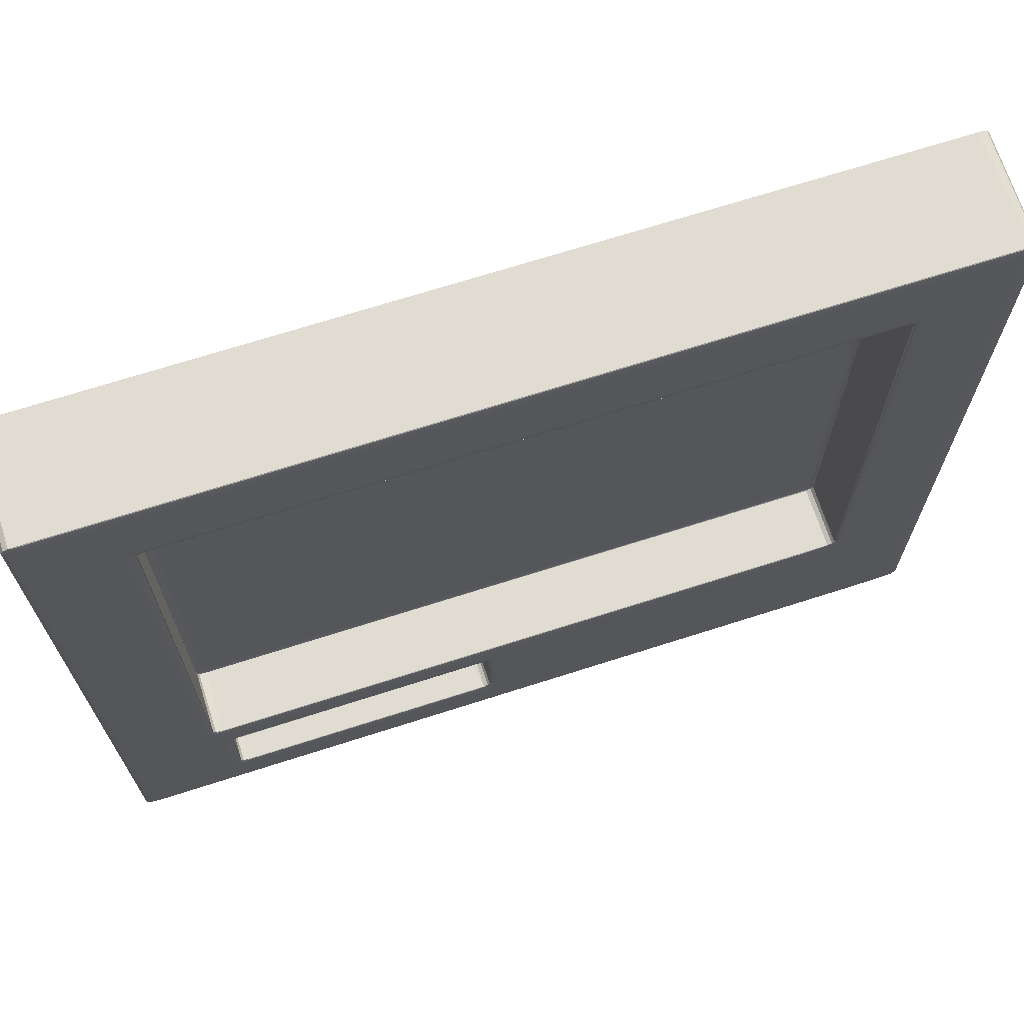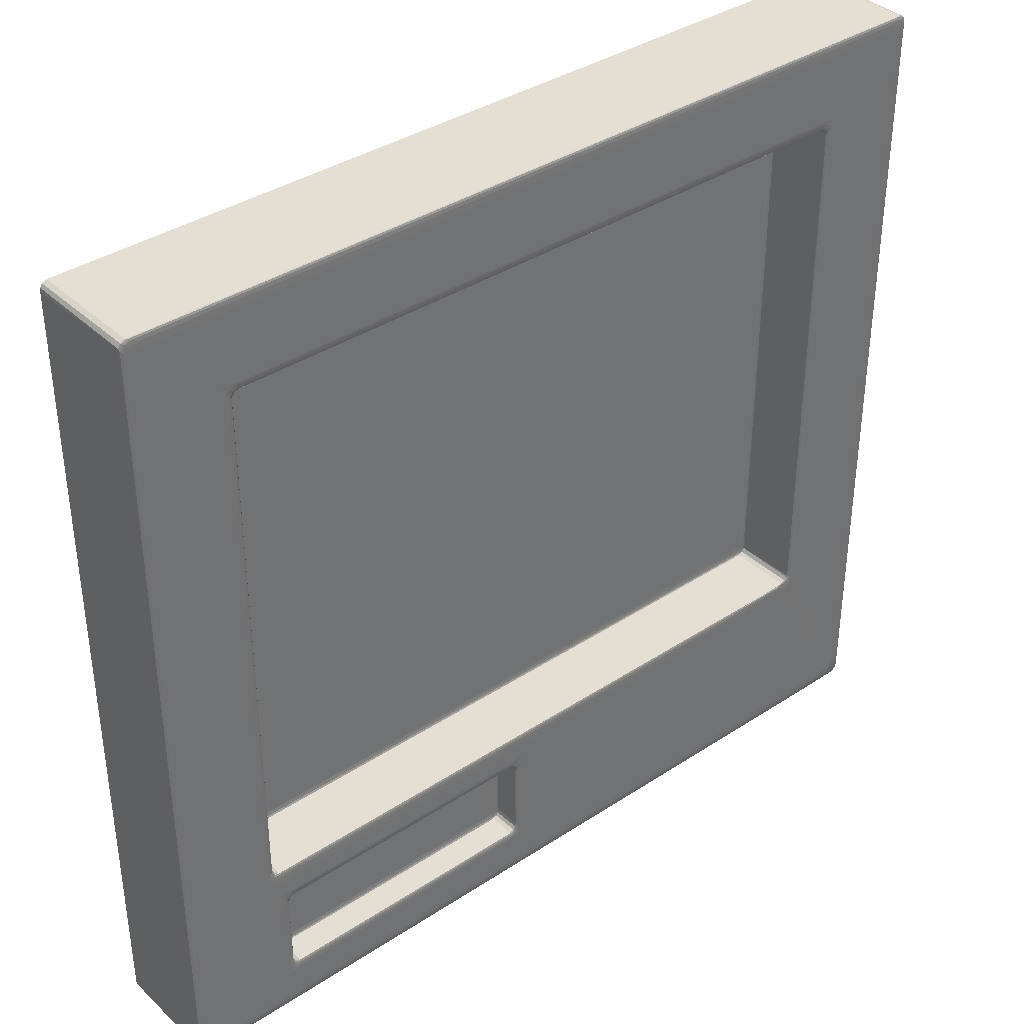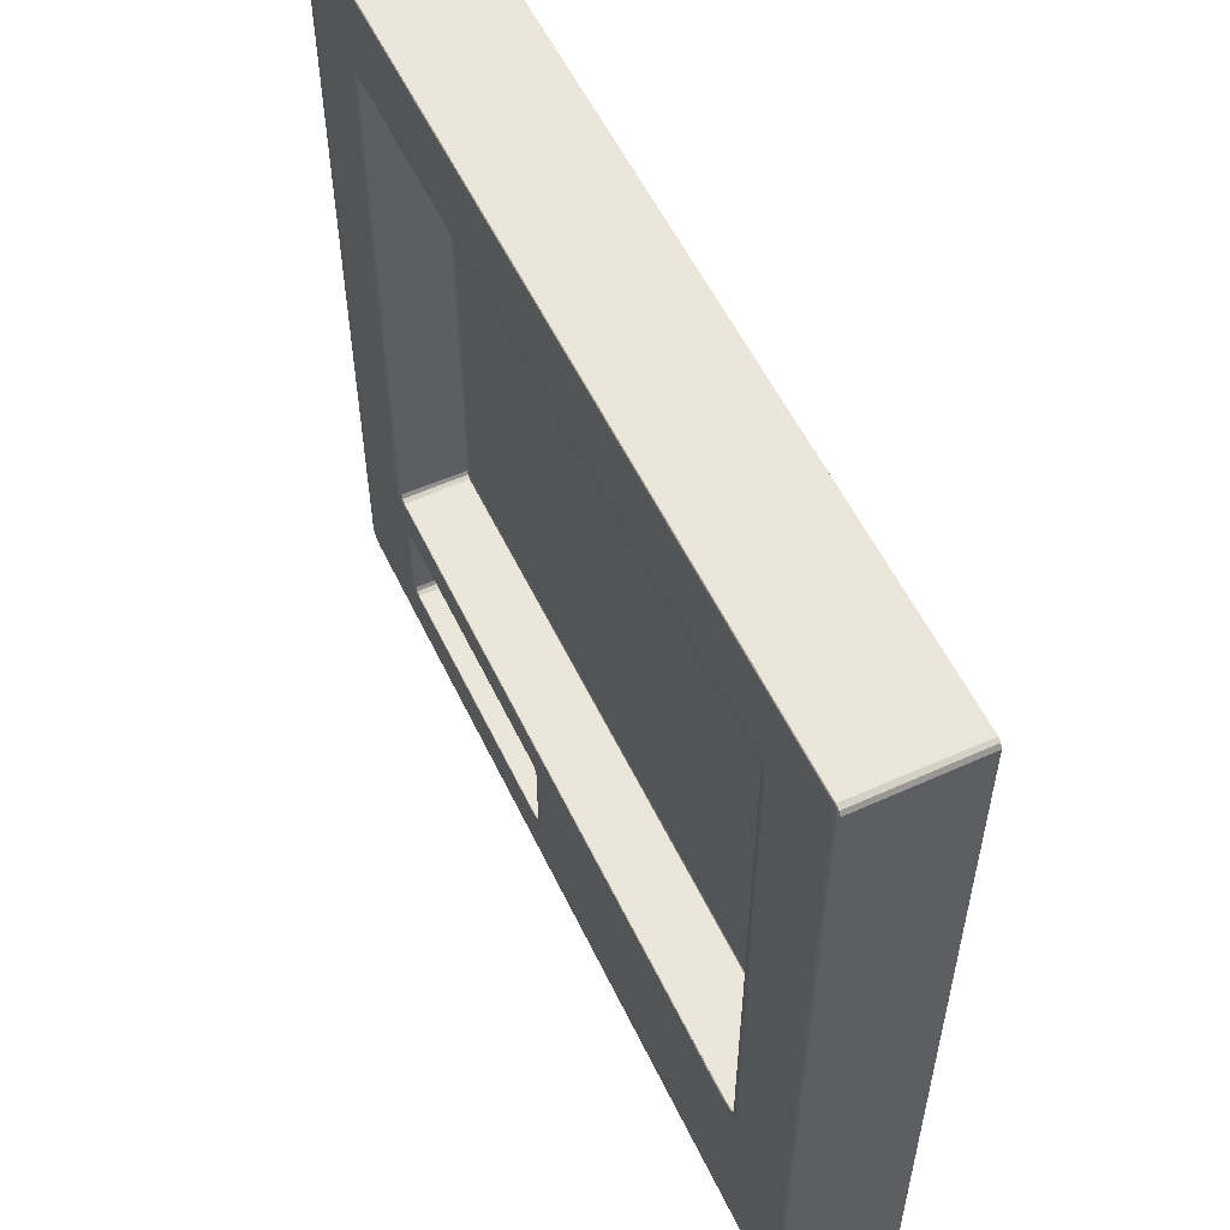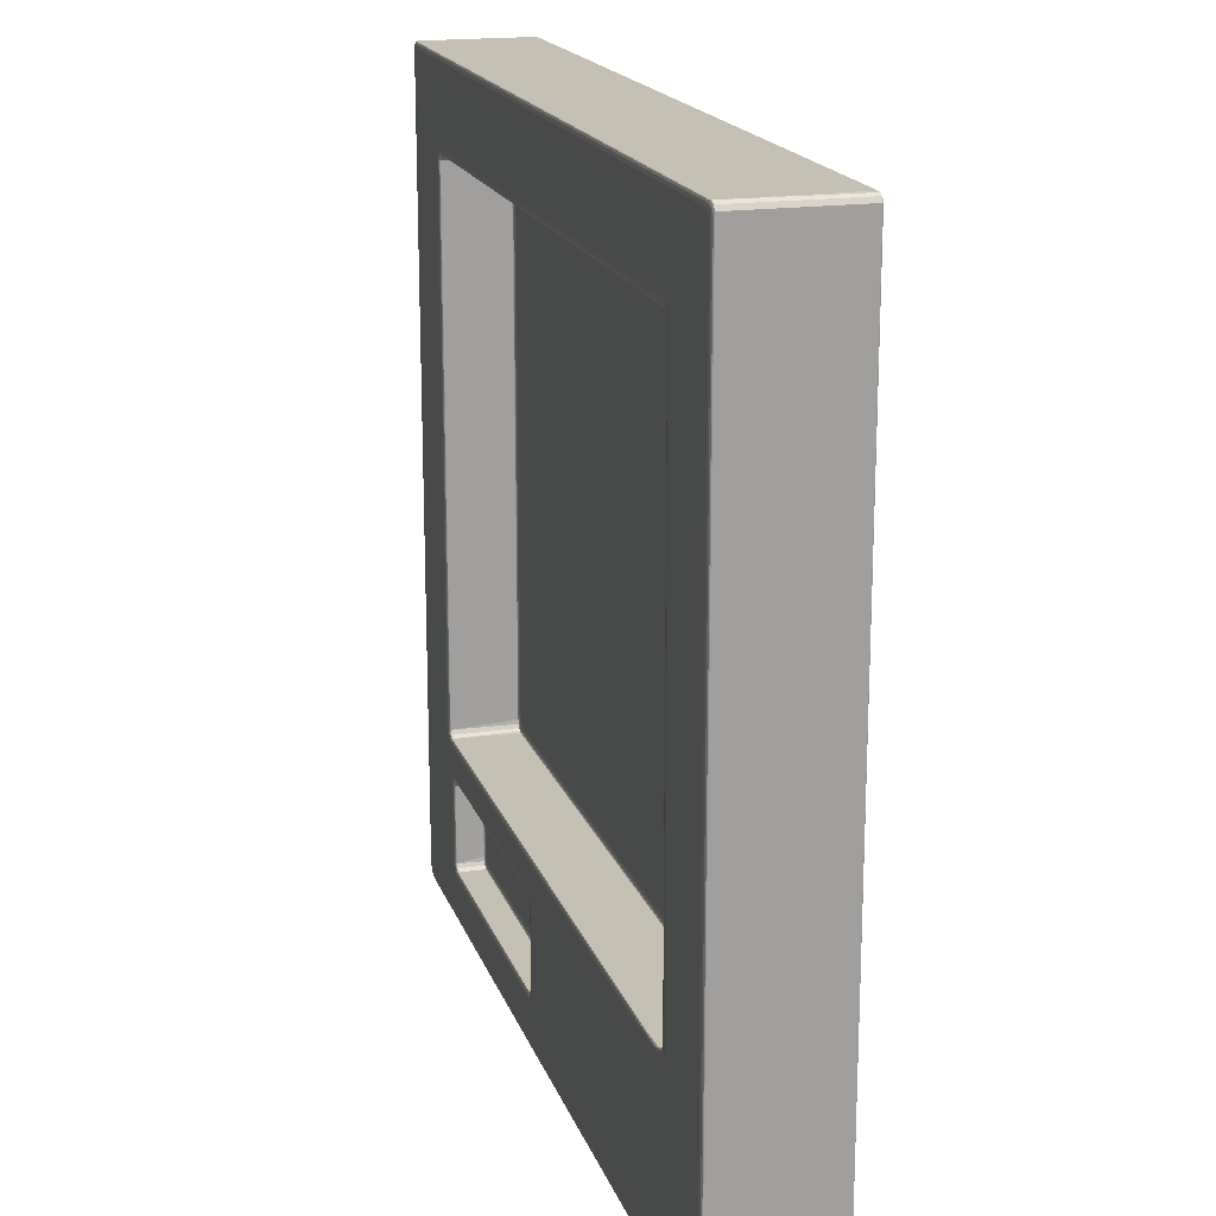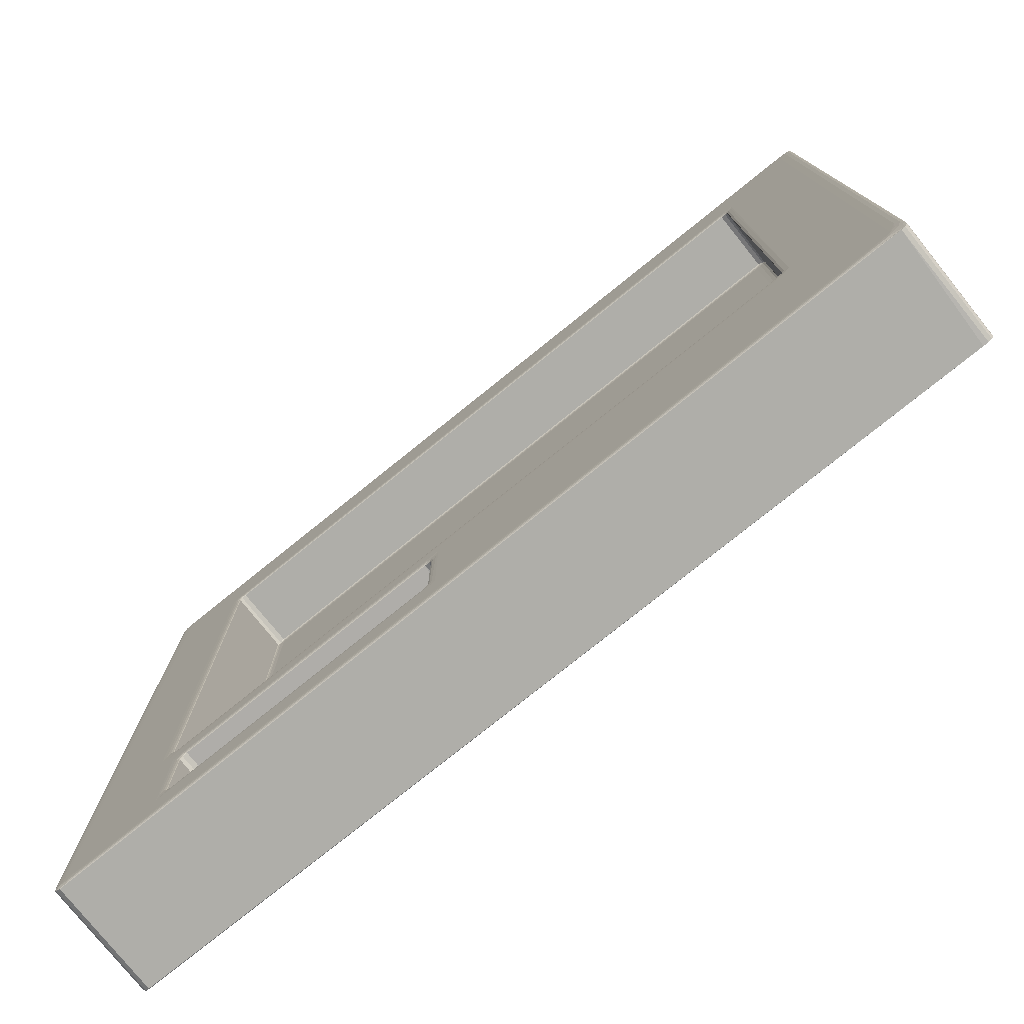
<metadata>
{"format":"obj","ext":"obj","renderer":"f3d","projection":"perspective","resolution":1024,"background":"white","views":[{"elev":69.3,"azim":-17.8,"up":"+Y"},{"elev":37.2,"azim":-40.2,"up":"+Y"},{"elev":56.0,"azim":64.6,"up":"+Y"},{"elev":18.0,"azim":74.0,"up":"+Y"},{"elev":-77.5,"azim":38.8,"up":"+Y"}]}
</metadata>
<code>
o Cube.002_Cube.001
v -3.711 1.837 3.918
v -3.605 1.677 3.901
v -3.533 1.754 3.908
v -3.53 1.778 3.914
v -3.526 1.749 3.902
v -3.603 1.753 3.914
v -3.567 1.815 3.917
v -3.664 1.762 3.917
v -3.635 1.702 3.914
v -3.578 1.724 3.901
v -3.61 1.691 3.908
v -3.586 1.734 3.909
v -3.786 8.452 3.901
v -3.895 8.607 3.918
v -3.759 8.498 3.901
v -3.793 8.462 3.908
v -3.769 8.507 3.909
v -3.788 8.524 3.914
v -3.72 8.528 3.908
v -3.723 8.552 3.914
v -3.708 8.523 3.902
v -3.769 8.587 3.917
v -3.849 8.524 3.917
v -3.818 8.466 3.914
v -4.829 0.1145 2.605
v -4.876 0.1404 2.599
v -4.829 0.1192 2.598
v -4.865 0.1519 2.594
v -4.901 0.185 2.598
v -4.876 0.1867 2.592
v -4.907 0.1852 2.606
v -4.829 0.1799 2.589
v -4.829 0.2284 2.589
v -4.827 0.1413 2.592
v -4.829 9.538 2.598
v -4.827 9.516 2.592
v -4.828 9.543 2.606
v -4.865 9.505 2.594
v -4.835 9.472 2.589
v -4.878 9.47 2.593
v -4.776 9.472 2.589
v -4.901 9.477 2.599
v -4.906 9.428 2.599
v -4.877 9.515 2.599
v -0.4302 1.749 3.901
v -0.2523 1.847 3.918
v -0.3789 1.724 3.901
v -0.4124 1.753 3.908
v -0.367 1.73 3.909
v -0.3454 1.744 3.914
v -0.3456 1.68 3.908
v -0.3196 1.671 3.914
v -0.3512 1.677 3.902
v -0.2793 1.703 3.917
v -0.3337 1.802 3.917
v -0.3968 1.776 3.914
v 4.18 8.62 3.918
v 4.005 8.523 3.901
v 4.091 8.462 3.908
v 4.117 8.466 3.914
v 4.085 8.451 3.902
v 4.086 8.524 3.914
v 4.157 8.503 3.917
v 4.019 8.594 3.917
v 4.025 8.55 3.914
v 4.108 8.566 3.917
v 4.058 8.498 3.901
v 4.017 8.527 3.908
v 4.067 8.507 3.909
v 5.075 0.1138 2.599
v 5.125 0.1404 2.592
v 5.133 0.1192 2.599
v 5.163 0.1519 2.594
v 5.133 0.185 2.589
v 5.176 0.1867 2.593
v 5.074 0.1852 2.589
v 5.199 0.1799 2.599
v 5.204 0.2284 2.599
v 5.176 0.1413 2.599
v 5.132 9.538 2.599
v 5.175 9.516 2.599
v 5.078 9.542 2.599
v 5.163 9.505 2.594
v 5.199 9.472 2.598
v 5.174 9.47 2.592
v 5.205 9.472 2.606
v 5.128 9.477 2.589
v 5.127 9.428 2.589
v 5.125 9.515 2.592
v -3.527 0.6942 3.901
v -3.7 0.5958 3.918
v -3.577 0.7186 3.901
v -3.541 0.6885 3.908
v -3.588 0.711 3.909
v -3.608 0.6949 3.914
v -3.61 0.758 3.908
v -3.636 0.7593 3.914
v -3.605 0.7655 3.902
v -3.676 0.7248 3.917
v -3.612 0.6365 3.917
v -3.55 0.6651 3.914
v -4.749 9.4 3.918
v -4.828 9.543 3.901
v -4.83 9.351 3.917
v -4.8 9.445 3.917
v -4.847 9.488 3.914
v -4.696 9.473 3.917
v -4.773 9.515 3.914
v -4.879 9.518 3.901
v -4.801 9.535 3.908
v -4.869 9.509 3.909
v -4.898 9.437 3.909
v -4.907 9.471 3.9
v -4.874 9.424 3.914
v 5.045 9.404 3.918
v 5.205 9.471 3.901
v 5.086 9.537 3.908
v 5.074 9.514 3.914
v 5.127 9.543 3.9
v 5.145 9.488 3.914
v 4.994 9.476 3.917
v 5.098 9.445 3.917
v 5.129 9.351 3.917
v 5.173 9.424 3.914
v 5.177 9.518 3.901
v 5.197 9.443 3.908
v 5.167 9.509 3.909
v -0.2478 0.6093 3.918
v -0.4135 0.6893 3.908
v -0.3973 0.6661 3.914
v -0.4311 0.6934 3.901
v -0.3464 0.6981 3.914
v -0.35 0.631 3.917
v -0.2939 0.6996 3.917
v -0.3222 0.7701 3.914
v -0.3527 0.7549 3.907
v -0.3799 0.7186 3.901
v -0.3466 0.802 3.907
v -0.3679 0.7125 3.909
v -4.906 0.1842 3.901
v -4.742 0.1207 3.908
v -4.681 0.1446 3.914
v -4.827 0.1135 3.901
v -4.832 0.1836 3.915
v -4.48 0.183 3.917
v -4.656 0.2283 3.918
v -4.783 0.3452 3.918
v -4.832 0.5082 3.917
v -4.874 0.3091 3.914
v -4.879 0.139 3.901
v -4.904 0.3117 3.908
v -4.889 0.2307 3.909
v 5.126 0.114 3.901
v 5.207 0.2268 3.901
v 5.045 0.267 3.918
v 5.171 0.1349 3.901
v 4.615 0.1162 3.908
v 4.852 0.1287 3.909
v 5.012 0.1773 3.915
v 5.202 0.3117 3.908
v 5.177 0.4171 3.914
v 5.202 0.1801 3.901
v 5.171 0.2296 3.909
v 5.143 0.2898 3.914
v 5.132 0.5226 3.917
v 5.11 0.3669 3.917
v 4.983 0.2448 3.918
v 4.572 0.1835 3.917
v 4.566 0.1426 3.914
v -3.909 2.154 3.918
v -3.707 2.191 3.901
v -3.791 2.247 3.908
v -3.818 2.237 3.914
v -3.787 2.263 3.901
v -3.777 2.173 3.915
v -3.857 2.2 3.917
v -3.79 2.035 3.918
v -3.776 2.124 3.917
v -3.693 2.161 3.914
v -3.759 2.216 3.901
v -3.71 2.185 3.908
v -3.763 2.202 3.909
v 4.071 2.072 3.918
v 4.083 2.257 3.901
v 4.058 2.216 3.901
v 4.09 2.281 3.907
v 4.064 2.239 3.909
v 3.961 2.204 3.909
v 3.918 2.178 3.915
v 3.636 2.185 3.908
v 3.109 2.162 3.914
v 4.004 2.19 3.899
v 3.204 2.125 3.917
v 4.118 2.26 3.914
v 4.172 2.219 3.917
v 4.079 2.15 3.917
v 4.072 2.218 3.914
v -3.524 1.749 3.599
v -3.577 1.724 3.591
v -3.525 1.743 3.591
v -3.566 1.713 3.587
v -3.599 1.677 3.591
v -3.578 1.684 3.585
v -3.606 1.675 3.599
v -3.526 1.683 3.582
v -3.525 1.626 3.582
v -3.534 1.723 3.585
v -0.482 1.75 3.593
v -0.4322 1.632 3.582
v -0.3515 1.675 3.599
v -0.4224 1.724 3.585
v -0.4202 1.742 3.592
v -0.3906 1.713 3.587
v -0.3796 1.684 3.585
v -0.4294 1.686 3.583
v -0.3578 1.676 3.591
v -0.379 1.723 3.591
v -3.526 0.6994 3.591
v -3.533 0.7187 3.585
v -3.524 0.6931 3.599
v -3.565 0.7293 3.587
v -3.532 0.7653 3.582
v -3.576 0.7582 3.585
v -3.473 0.7659 3.582
v -3.598 0.7595 3.592
v -3.604 0.8134 3.592
v -3.577 0.7194 3.591
v -0.3515 0.814 3.592
v -0.4861 0.7685 3.582
v -0.4248 0.6994 3.592
v -0.3808 0.7187 3.591
v -0.4839 0.6936 3.592
v -0.3916 0.7293 3.587
v -0.3801 0.7582 3.585
v -0.3601 0.7563 3.592
v -0.4248 0.7661 3.582
v -0.4233 0.7194 3.585
v -3.704 8.523 3.15
v -3.78 8.45 3.143
v -3.759 8.458 3.137
v -3.787 8.449 3.151
v -3.748 8.487 3.139
v -3.708 8.457 3.135
v -3.716 8.497 3.137
v -3.707 8.403 3.134
v -3.709 8.516 3.143
v -3.759 8.498 3.143
v 4.079 8.457 3.144
v 4.058 8.497 3.143
v 4.085 8.404 3.144
v 4.046 8.487 3.139
v 4.006 8.517 3.143
v 4.014 8.498 3.137
v 4.005 8.523 3.151
v 4.013 8.451 3.135
v 3.95 8.449 3.134
v 4.057 8.458 3.137
v -3.653 2.19 3.145
v -3.78 2.257 3.144
v -3.759 2.217 3.143
v -3.787 2.309 3.144
v -3.748 2.227 3.139
v -3.716 2.216 3.137
v -3.716 2.197 3.144
v -3.715 2.263 3.135
v -3.652 2.264 3.134
v -3.759 2.256 3.137
v 4.003 2.191 3.15
v 4.079 2.263 3.143
v 4.058 2.255 3.137
v 4.086 2.264 3.151
v 4.046 2.227 3.139
v 4.006 2.257 3.135
v 4.014 2.217 3.137
v 4.006 2.311 3.134
v 4.007 2.198 3.143
v 4.057 2.216 3.143
f 3 10 5
f 4 12 3
f 1 8 7
f 10 11 2
f 12 9 11
f 15 16 13
f 17 24 16
f 19 15 21
f 20 17 19
f 14 23 22
f 22 18 20
f 26 27 25
f 27 28 34
f 29 26 31
f 29 28 26
f 32 30 33
f 32 28 30
f 35 44 37
f 35 38 44
f 39 36 41
f 39 38 36
f 42 40 43
f 42 38 40
f 47 48 45
f 49 56 48
f 51 47 53
f 52 49 51
f 46 55 54
f 59 67 61
f 60 69 59
f 57 66 63
f 63 62 60
f 64 65 66
f 67 68 58
f 69 65 68
f 71 72 70
f 72 73 79
f 74 71 76
f 74 73 71
f 77 75 78
f 77 73 75
f 80 89 82
f 80 83 89
f 84 81 86
f 84 83 81
f 87 85 88
f 87 83 85
f 92 93 90
f 94 101 93
f 96 92 98
f 97 94 96
f 91 100 99
f 103 111 110
f 110 106 108
f 112 106 111
f 117 120 127
f 116 127 126
f 126 120 124
f 129 137 131
f 130 139 129
f 133 132 130
f 136 135 138
f 139 135 136
f 140 152 151
f 152 144 149
f 153 158 157
f 153 156 158
f 163 156 162
f 167 159 155
f 172 180 174
f 173 182 172
f 170 178 176
f 178 170 177
f 171 182 181
f 181 175 179
f 187 194 186
f 196 183 195
f 199 200 198
f 200 201 207
f 202 199 204
f 202 201 199
f 205 203 206
f 205 201 203
f 211 212 208
f 212 213 217
f 214 215 209
f 215 213 211
f 217 216 210
f 216 213 214
f 218 227 220
f 218 221 227
f 222 219 224
f 222 221 219
f 225 223 226
f 225 221 223
f 230 237 232
f 230 233 237
f 234 235 228
f 235 233 231
f 237 236 229
f 236 233 234
f 239 247 241
f 239 242 247
f 243 240 245
f 243 242 240
f 247 246 238
f 246 242 244
f 248 257 250
f 248 251 257
f 252 249 254
f 252 251 249
f 255 253 256
f 255 251 253
f 259 267 261
f 259 262 267
f 263 264 258
f 264 262 260
f 265 263 266
f 265 262 263
f 269 277 271
f 269 272 277
f 273 270 275
f 273 272 270
f 277 276 268
f 276 272 274
f 33 39 41
f 82 35 37
f 78 84 86
f 119 80 82
f 186 59 61
f 195 57 63
f 177 147 146
f 183 155 195
f 138 51 53
f 232 218 220
f 200 208 198
f 206 222 224
f 216 228 210
f 245 265 266
f 275 255 256
f 271 184 186
f 174 259 261
f 264 171 258
f 61 248 250
f 119 82 37 103
f 220 90 131 232
f 229 209 206 224
f 31 140 113 43
f 228 138 53 210
f 254 58 21 238
f 154 78 86 116
f 146 91 1 177
f 102 147 170 14
f 258 171 192 268
f 204 2 98 226
f 241 13 174 261
f 271 186 61 250
f 266 275 256 245
f 146 167 128 91
f 183 46 128 167
f 177 1 46 183
f 102 14 57 115
f 143 25 70 153
f 115 57 195 155
f 6 4 7 8
f 3 12 10
f 4 6 12
f 50 52 54 55
f 8 9 6
f 10 12 11
f 12 6 9
f 15 17 16
f 17 18 24
f 19 17 15
f 20 18 17
f 22 23 18
f 76 33 41 88
f 23 24 18
f 27 26 28
f 29 30 28
f 32 34 28
f 35 36 38
f 39 40 38
f 42 44 38
f 47 49 48
f 49 50 56
f 51 49 47
f 52 50 49
f 95 97 99 100
f 55 56 50
f 59 69 67
f 60 62 69
f 63 66 62
f 57 64 66
f 66 65 62
f 67 69 68
f 69 62 65
f 72 71 73
f 74 75 73
f 77 79 73
f 80 81 83
f 84 85 83
f 87 89 83
f 92 94 93
f 94 95 101
f 96 94 92
f 97 95 94
f 114 104 105 106
f 100 101 95
f 102 105 104
f 105 107 108 106
f 107 105 102
f 111 109 113 112
f 103 109 111
f 110 111 106
f 127 125 119 117
f 112 114 106
f 118 121 122 120
f 117 118 120
f 115 122 121
f 122 123 124 120
f 123 122 115
f 144 150 143 141
f 116 125 127
f 126 127 120
f 129 139 137
f 130 132 139
f 128 134 133
f 133 134 132
f 134 135 132
f 137 139 136
f 139 132 135
f 142 145 146 144
f 141 142 144
f 147 148 149 144
f 147 144 146
f 144 152 140 150
f 159 169 158 156
f 151 152 149
f 157 158 169
f 163 162 154 160
f 164 163 160 161
f 156 163 164 159
f 161 165 166 164
f 155 166 165
f 164 166 155 159
f 175 173 176 178
f 167 168 159
f 169 159 168
f 172 182 180
f 173 175 182
f 187 184 185 188
f 179 175 178
f 171 180 182
f 181 182 175
f 184 187 186
f 197 187 188 189
f 187 197 194
f 188 185 192 190
f 189 188 190 191
f 191 193 196 189
f 183 196 193
f 196 195 194 197
f 26 25 143 150
f 197 189 196
f 200 199 201
f 202 203 201
f 205 207 201
f 212 211 213
f 215 214 213
f 216 217 213
f 218 219 221
f 222 223 221
f 225 227 221
f 230 231 233
f 235 234 233
f 236 237 233
f 239 240 242
f 243 244 242
f 246 247 242
f 248 249 251
f 252 253 251
f 255 257 251
f 259 260 262
f 264 263 262
f 265 267 262
f 269 270 272
f 273 274 272
f 276 277 272
f 31 26 150 140
f 104 148 147 102
f 114 149 148 104
f 112 151 149 114
f 113 140 151 112
f 109 103 37 44
f 113 109 44 42
f 30 40 39 33
f 42 43 113
f 29 43 40 30
f 71 70 27 34
f 29 31 43
f 70 25 27
f 76 71 34 32
f 36 35 82 89
f 32 33 76
f 41 36 89 87
f 75 85 84 78
f 87 88 41
f 74 88 85 75
f 156 153 72 79
f 74 76 88
f 153 70 72
f 162 156 79 77
f 154 162 77 78
f 81 80 119 125
f 86 81 125 116
f 123 115 155 165
f 124 123 165 161
f 126 124 161 160
f 116 126 160 154
f 157 141 143 153
f 169 142 141 157
f 168 145 142 169
f 167 146 145 168
f 117 119 103 110
f 108 118 117 110
f 121 118 108 107
f 115 121 107 102
f 16 172 174 13
f 24 173 172 16
f 23 176 173 24
f 14 170 176 23
f 60 59 186 194
f 63 60 194 195
f 178 177 183 193
f 179 178 193 191
f 181 179 191 190
f 171 181 190 192
f 22 64 57 14
f 20 65 64 22
f 68 65 20 19
f 58 68 19 21
f 133 100 91 128
f 177 170 147
f 183 167 155
f 130 101 100 133
f 129 93 101 130
f 131 90 93 129
f 3 5 45 48
f 4 3 48 56
f 7 4 56 55
f 1 7 55 46
f 96 98 2 11
f 97 96 11 9
f 99 97 9 8
f 91 99 8 1
f 52 51 138 135
f 54 52 135 134
f 46 54 134 128
f 219 218 232 237
f 224 219 237 229
f 205 206 209 215
f 207 205 215 211
f 200 207 211 208
f 223 222 206 203
f 226 223 203 202
f 234 214 209 236
f 202 204 226
f 209 229 236
f 228 216 214 234
f 92 90 220 227
f 98 92 227 225
f 199 198 5 10
f 225 226 98
f 204 199 10 2
f 136 138 228 235
f 137 136 235 231
f 131 137 231 230
f 47 45 212 217
f 230 232 131
f 208 212 45
f 53 47 217 210
f 267 265 245 240
f 239 261 267 240
f 257 255 275 270
f 239 241 261
f 269 250 257 270
f 263 258 276 274
f 269 271 250
f 268 276 258
f 266 263 274 273
f 252 254 238 246
f 273 275 266
f 253 252 246 244
f 256 253 244 243
f 185 184 271 277
f 243 245 256
f 192 185 277 268
f 260 259 174 180
f 264 260 180 171
f 247 238 21 15
f 241 247 15 13
f 249 248 61 67
f 254 249 67 58
f 208 45 5 198

</code>
